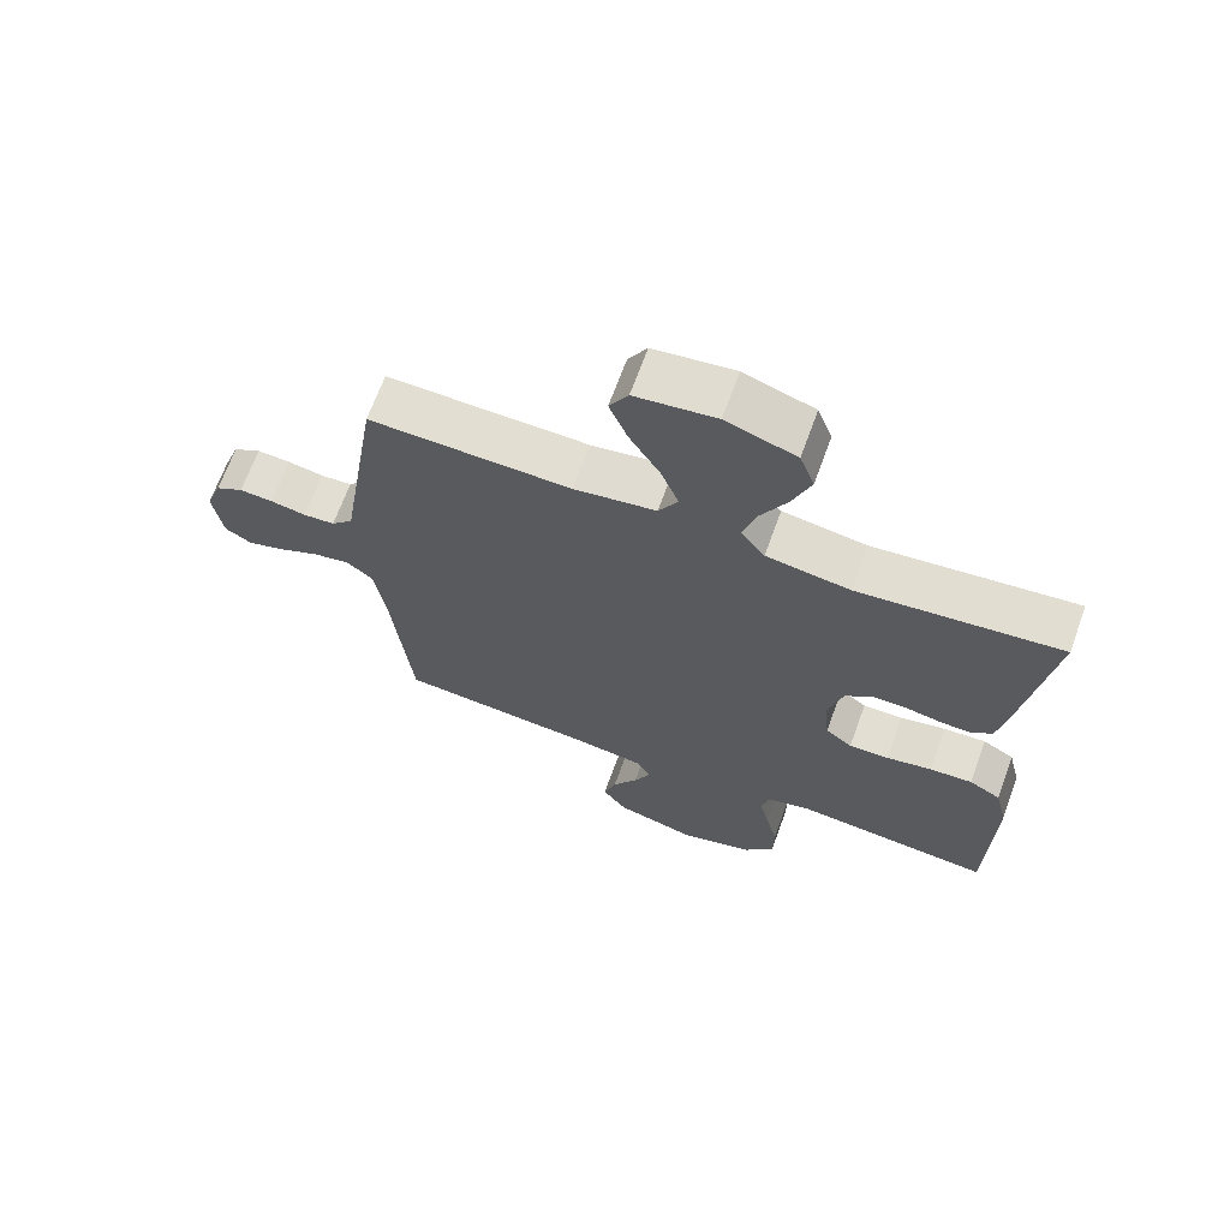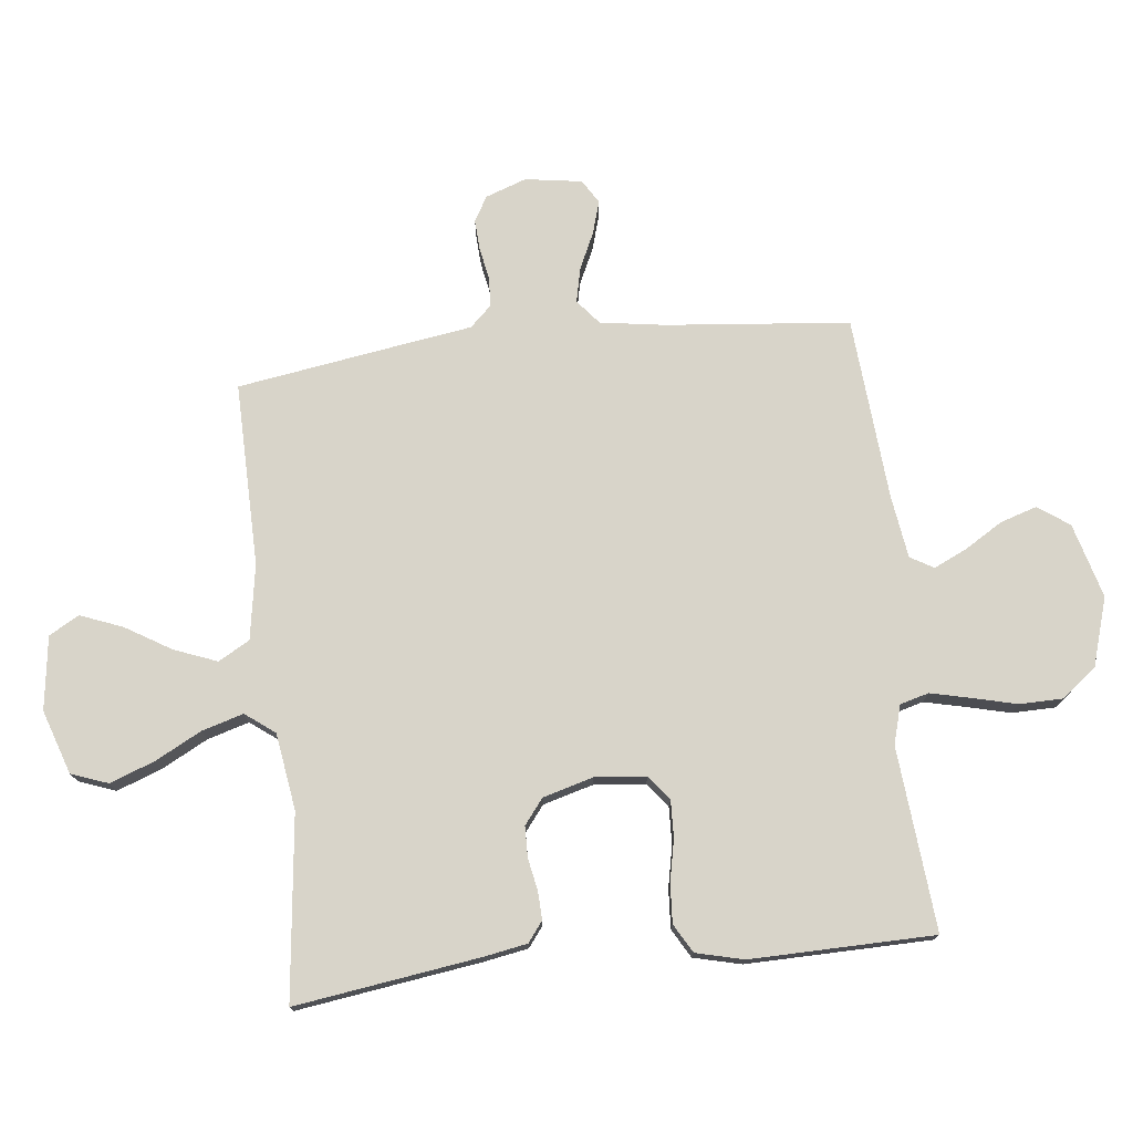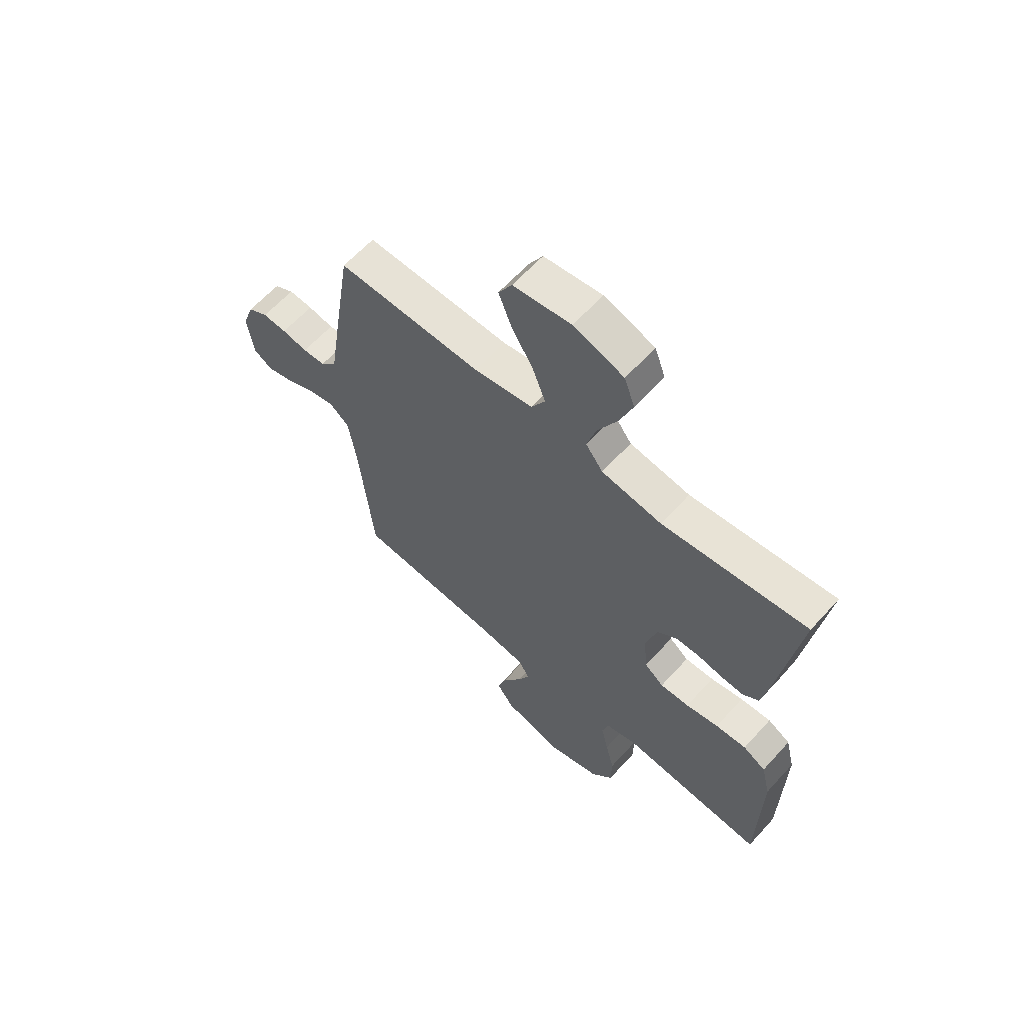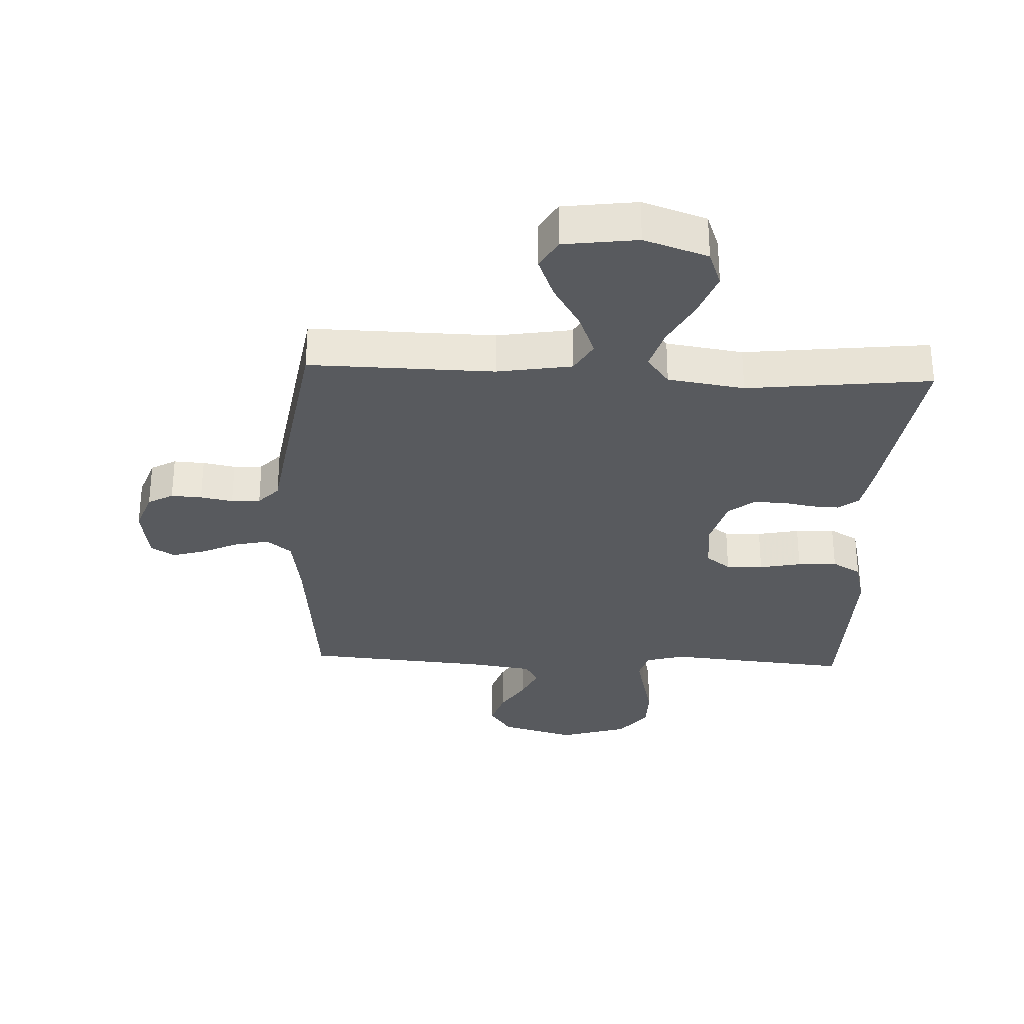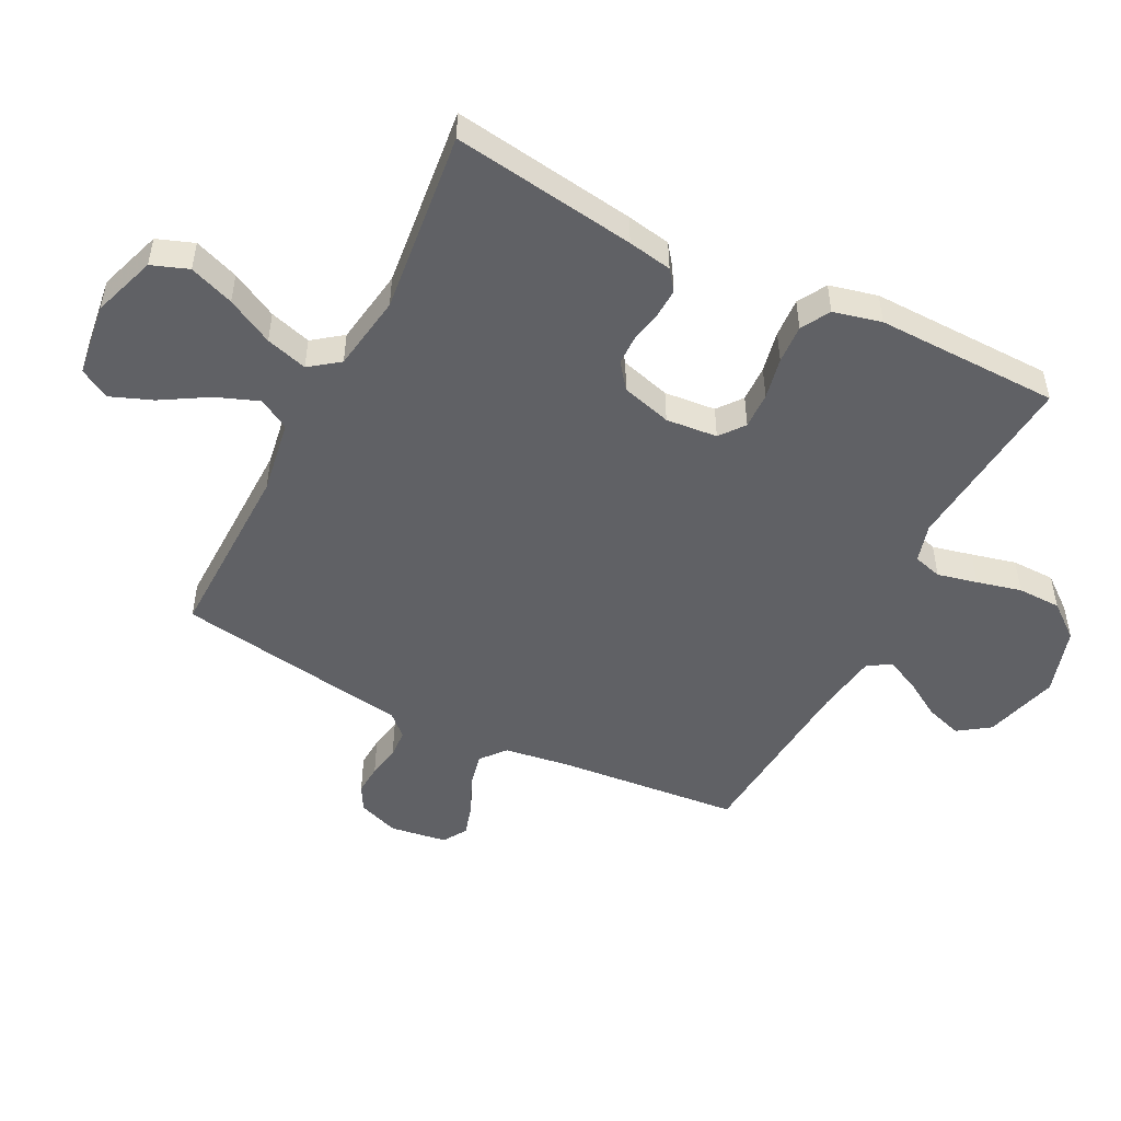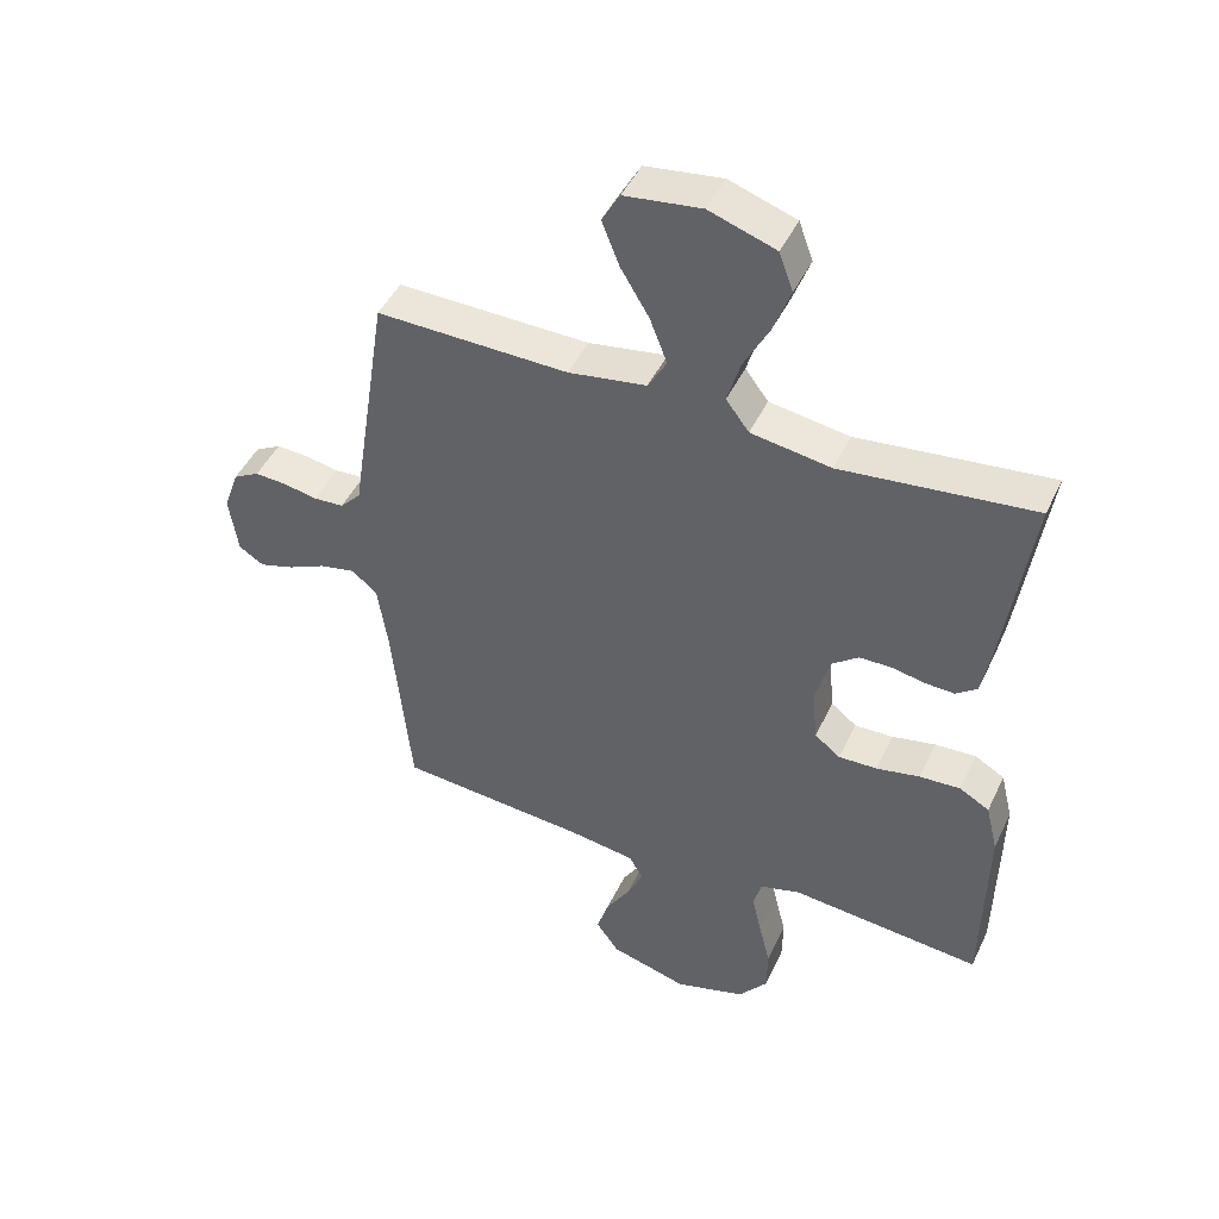
<metadata>
{"format":"obj","ext":"obj","renderer":"f3d","projection":"perspective","resolution":1024,"background":"white","views":[{"elev":67.8,"azim":20.0,"up":"+Z"},{"elev":75.4,"azim":83.7,"up":"+Y"},{"elev":62.5,"azim":42.1,"up":"+Z"},{"elev":-30.8,"azim":-2.6,"up":"+Y"},{"elev":-49.9,"azim":63.0,"up":"+Y"},{"elev":46.1,"azim":24.4,"up":"+Z"}]}
</metadata>
<code>
v -0.5 0.07 -0.5
v -0.529 0.07 -0.2
v -0.545 0.07 -0.094
v -0.585 0.07 -0.061
v -0.641 0.07 -0.073
v -0.701 0.07 -0.101
v -0.755 0.07 -0.117
v -0.794 0.07 -0.093
v -0.808 0.07 0
v -0.784 0.07 0.067
v -0.743 0.07 0.09
v -0.693 0.07 0.087
v -0.64 0.07 0.077
v -0.593 0.07 0.08
v -0.56 0.07 0.115
v -0.547 0.07 0.2
v -0.5 0.07 0.5
v -0.2 0.07 0.495
v -0.078 0.07 0.515
v -0.049 0.07 0.566
v -0.076 0.07 0.636
v -0.121 0.07 0.711
v -0.148 0.07 0.78
v -0.12 0.07 0.829
v 0 0.07 0.845
v 0.104 0.07 0.81
v 0.126 0.07 0.75
v 0.099 0.07 0.677
v 0.059 0.07 0.601
v 0.039 0.07 0.533
v 0.075 0.07 0.485
v 0.2 0.07 0.466
v 0.5 0.07 0.5
v 0.457 0.07 0.2
v 0.444 0.07 0.128
v 0.411 0.07 0.103
v 0.365 0.07 0.105
v 0.313 0.07 0.115
v 0.263 0.07 0.114
v 0.222 0.07 0.082
v 0.199 0.07 0
v 0.207 0.07 -0.084
v 0.247 0.07 -0.115
v 0.307 0.07 -0.113
v 0.375 0.07 -0.099
v 0.439 0.07 -0.095
v 0.486 0.07 -0.122
v 0.505 0.07 -0.2
v 0.5 0.07 -0.5
v 0.2 0.07 -0.473
v 0.137 0.07 -0.491
v 0.124 0.07 -0.538
v 0.139 0.07 -0.603
v 0.157 0.07 -0.676
v 0.156 0.07 -0.747
v 0.111 0.07 -0.804
v 0 0.07 -0.838
v -0.122 0.07 -0.804
v -0.158 0.07 -0.753
v -0.139 0.07 -0.693
v -0.101 0.07 -0.631
v -0.076 0.07 -0.577
v -0.098 0.07 -0.539
v -0.2 0.07 -0.524
v -0.5 0 -0.5
v -0.529 0 -0.2
v -0.545 0 -0.094
v -0.585 0 -0.061
v -0.641 0 -0.073
v -0.701 0 -0.101
v -0.755 0 -0.117
v -0.794 0 -0.093
v -0.808 0 0
v -0.784 0 0.067
v -0.743 0 0.09
v -0.693 0 0.087
v -0.64 0 0.077
v -0.593 0 0.08
v -0.56 0 0.115
v -0.547 0 0.2
v -0.5 0 0.5
v -0.2 0 0.495
v -0.078 0 0.515
v -0.049 0 0.566
v -0.076 0 0.636
v -0.121 0 0.711
v -0.148 0 0.78
v -0.12 0 0.829
v 0 0 0.845
v 0.104 0 0.81
v 0.126 0 0.75
v 0.099 0 0.677
v 0.059 0 0.601
v 0.039 0 0.533
v 0.075 0 0.485
v 0.2 0 0.466
v 0.5 0 0.5
v 0.457 0 0.2
v 0.444 0 0.128
v 0.411 0 0.103
v 0.365 0 0.105
v 0.313 0 0.115
v 0.263 0 0.114
v 0.222 0 0.082
v 0.199 0 0
v 0.207 0 -0.084
v 0.247 0 -0.115
v 0.307 0 -0.113
v 0.375 0 -0.099
v 0.439 0 -0.095
v 0.486 0 -0.122
v 0.505 0 -0.2
v 0.5 0 -0.5
v 0.2 0 -0.473
v 0.137 0 -0.491
v 0.124 0 -0.538
v 0.139 0 -0.603
v 0.157 0 -0.676
v 0.156 0 -0.747
v 0.111 0 -0.804
v 0 0 -0.838
v -0.122 0 -0.804
v -0.158 0 -0.753
v -0.139 0 -0.693
v -0.101 0 -0.631
v -0.076 0 -0.577
v -0.098 0 -0.539
v -0.2 0 -0.524
f 59 60 61
f 58 59 61
f 57 58 61
f 56 57 61
f 55 56 61
f 54 55 61
f 53 54 61
f 52 53 61 62
f 51 52 62 63
f 48 49 50
f 47 48 50
f 46 47 50
f 45 46 50
f 44 45 50
f 51 63 64
f 50 51 64
f 44 50 64
f 43 44 64
f 36 37 38
f 35 36 38
f 34 35 38
f 33 34 38
f 32 33 38
f 31 32 38 39
f 30 31 39 40
f 27 28 29
f 26 27 29
f 25 26 29
f 24 25 29
f 23 24 29
f 22 23 29
f 21 22 29
f 20 21 29 30
f 30 40 41
f 20 30 41
f 19 20 41
f 15 16 17 18
f 19 41 42
f 18 19 42
f 15 18 42
f 14 15 42
f 11 12 13
f 10 11 13
f 9 10 13
f 8 9 13
f 7 8 13
f 6 7 13
f 5 6 13
f 64 1 2
f 43 64 2
f 42 43 2
f 4 5 13 14
f 3 4 14 42
f 2 3 42
f 125 124 123
f 125 123 122
f 125 122 121
f 125 121 120
f 125 120 119
f 125 119 118
f 125 118 117
f 126 125 117 116
f 127 126 116 115
f 114 113 112
f 114 112 111
f 114 111 110
f 114 110 109
f 114 109 108
f 128 127 115
f 128 115 114
f 128 114 108
f 128 108 107
f 102 101 100
f 102 100 99
f 102 99 98
f 102 98 97
f 102 97 96
f 103 102 96 95
f 104 103 95 94
f 93 92 91
f 93 91 90
f 93 90 89
f 93 89 88
f 93 88 87
f 93 87 86
f 93 86 85
f 94 93 85 84
f 105 104 94
f 105 94 84
f 105 84 83
f 82 81 80 79
f 106 105 83
f 106 83 82
f 106 82 79
f 106 79 78
f 77 76 75
f 77 75 74
f 77 74 73
f 77 73 72
f 77 72 71
f 77 71 70
f 77 70 69
f 66 65 128
f 66 128 107
f 66 107 106
f 78 77 69 68
f 106 78 68 67
f 106 67 66
f 1 65 66 2
f 2 66 67 3
f 3 67 68 4
f 4 68 69 5
f 5 69 70 6
f 6 70 71 7
f 7 71 72 8
f 8 72 73 9
f 9 73 74 10
f 10 74 75 11
f 11 75 76 12
f 12 76 77 13
f 13 77 78 14
f 14 78 79 15
f 15 79 80 16
f 16 80 81 17
f 17 81 82 18
f 18 82 83 19
f 19 83 84 20
f 20 84 85 21
f 21 85 86 22
f 22 86 87 23
f 23 87 88 24
f 24 88 89 25
f 25 89 90 26
f 26 90 91 27
f 27 91 92 28
f 28 92 93 29
f 29 93 94 30
f 30 94 95 31
f 31 95 96 32
f 32 96 97 33
f 33 97 98 34
f 34 98 99 35
f 35 99 100 36
f 36 100 101 37
f 37 101 102 38
f 38 102 103 39
f 39 103 104 40
f 40 104 105 41
f 41 105 106 42
f 42 106 107 43
f 43 107 108 44
f 44 108 109 45
f 45 109 110 46
f 46 110 111 47
f 47 111 112 48
f 48 112 113 49
f 49 113 114 50
f 50 114 115 51
f 51 115 116 52
f 52 116 117 53
f 53 117 118 54
f 54 118 119 55
f 55 119 120 56
f 56 120 121 57
f 57 121 122 58
f 58 122 123 59
f 59 123 124 60
f 60 124 125 61
f 61 125 126 62
f 62 126 127 63
f 63 127 128 64
f 64 128 65 1

</code>
